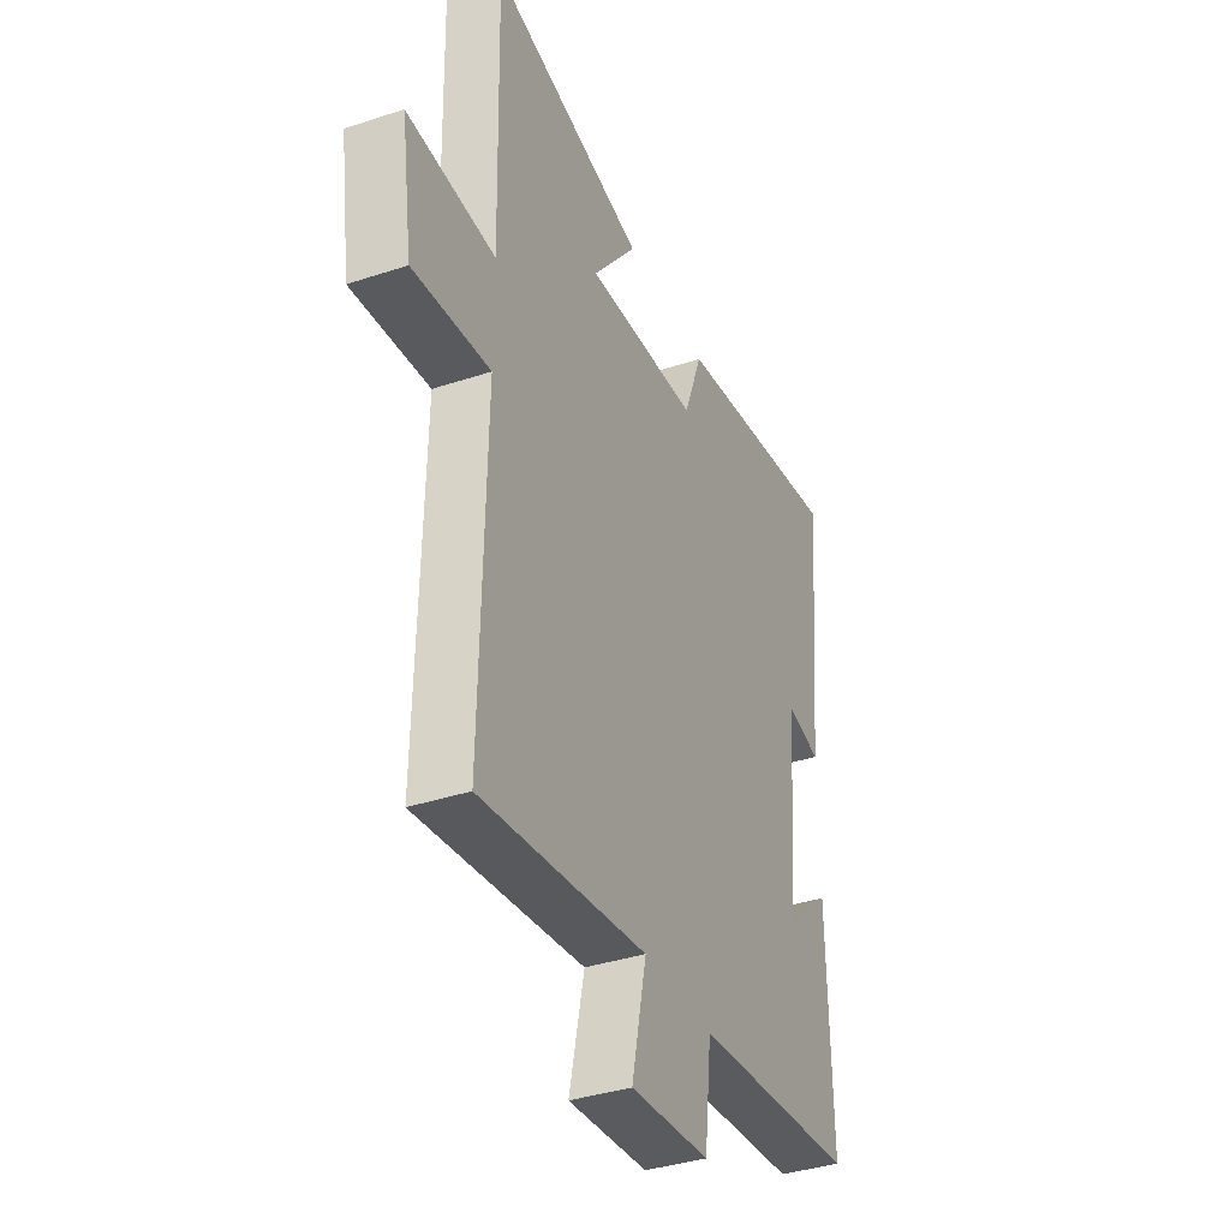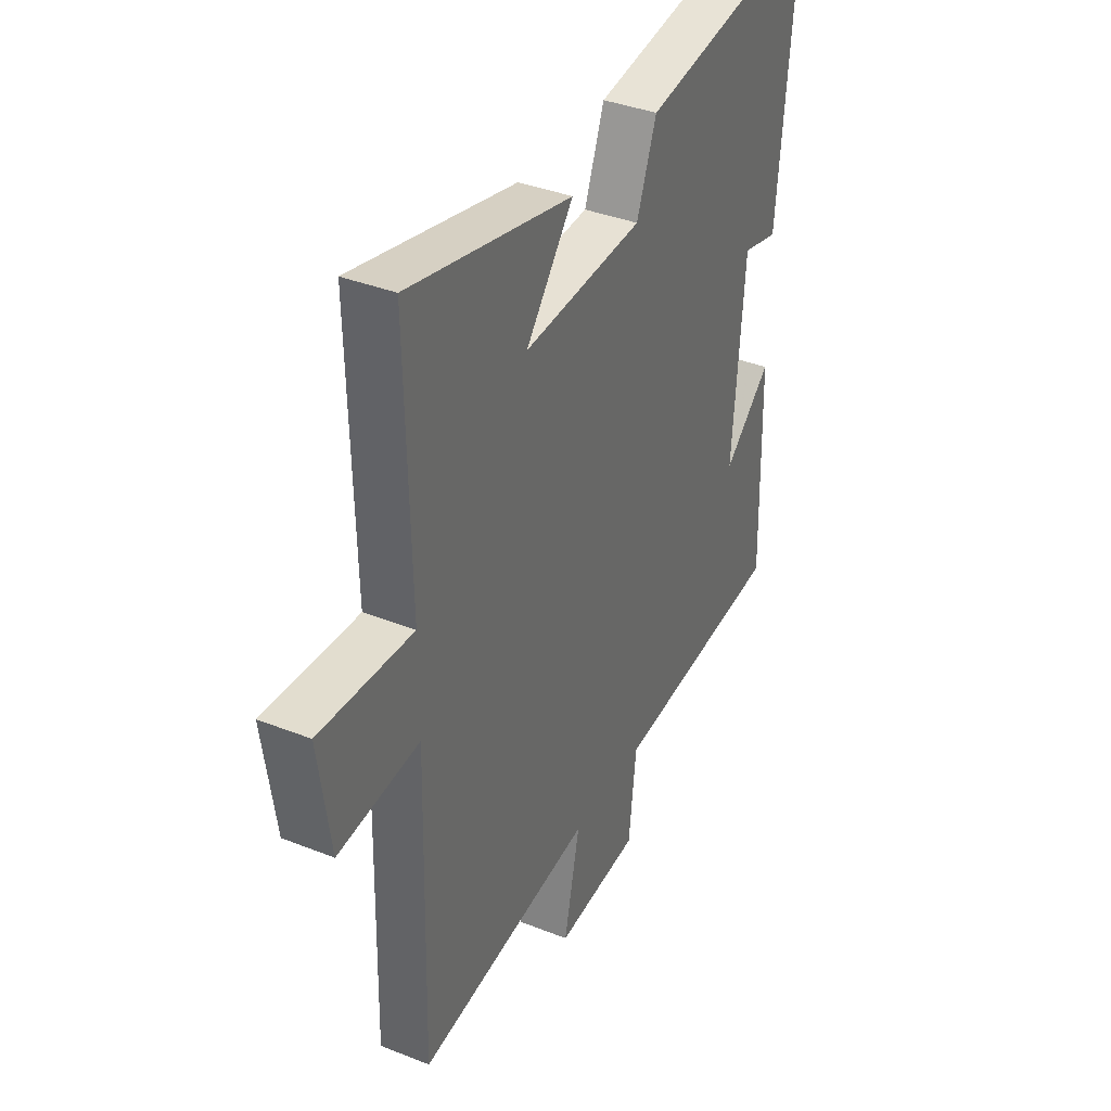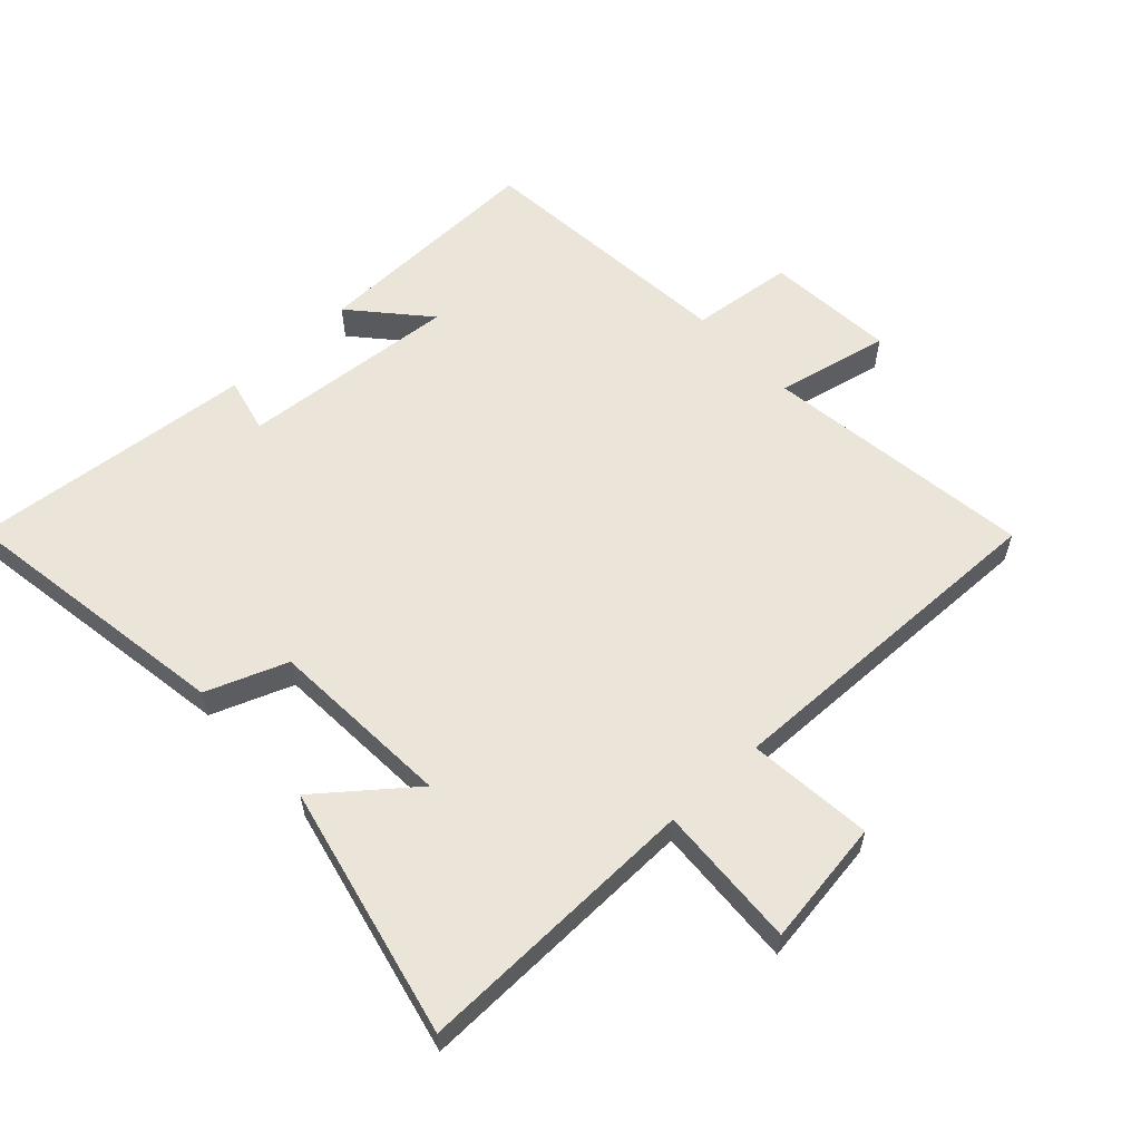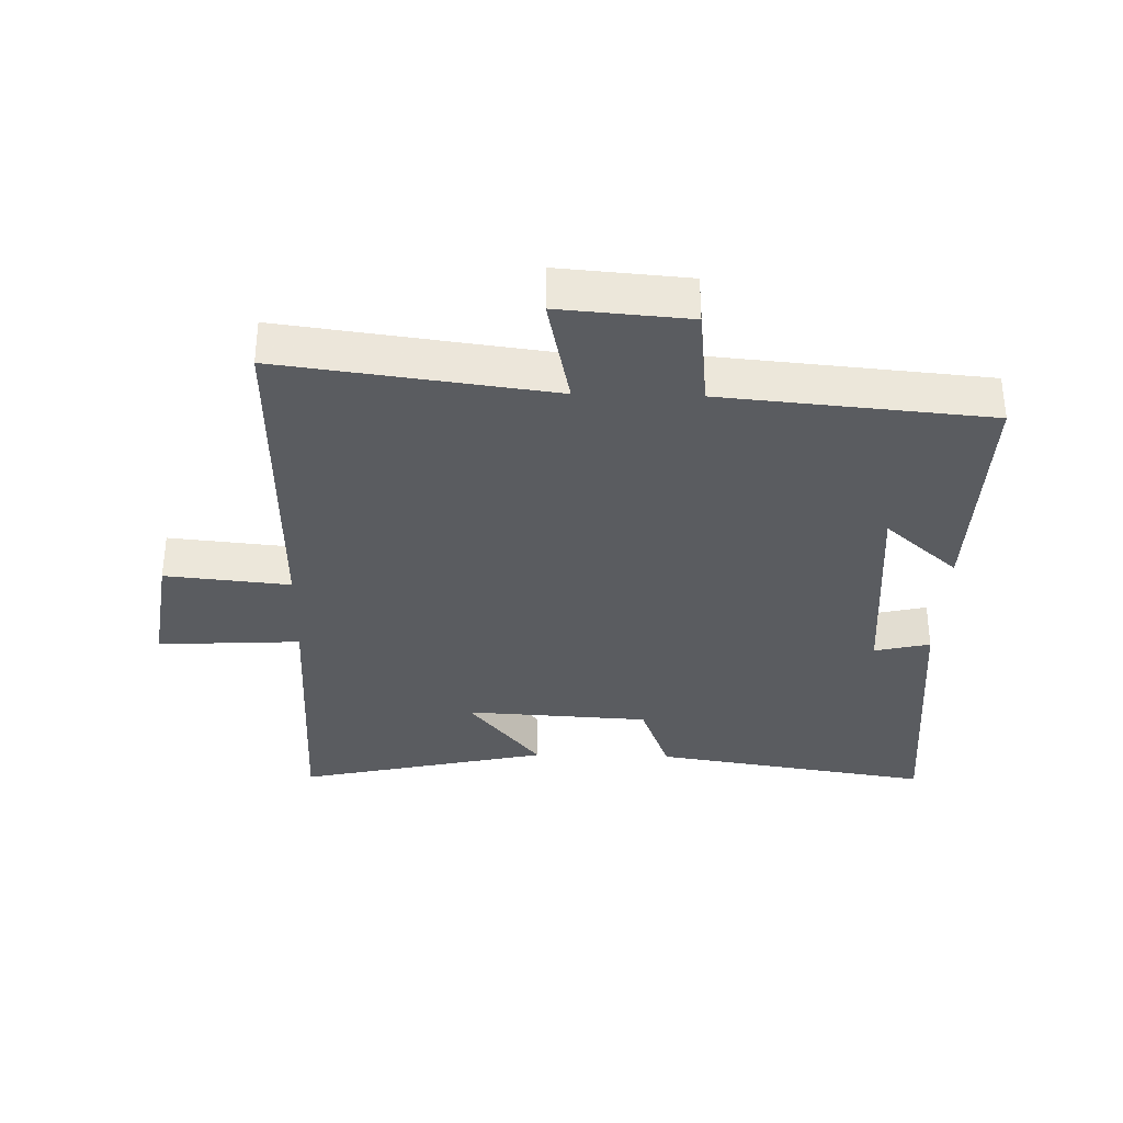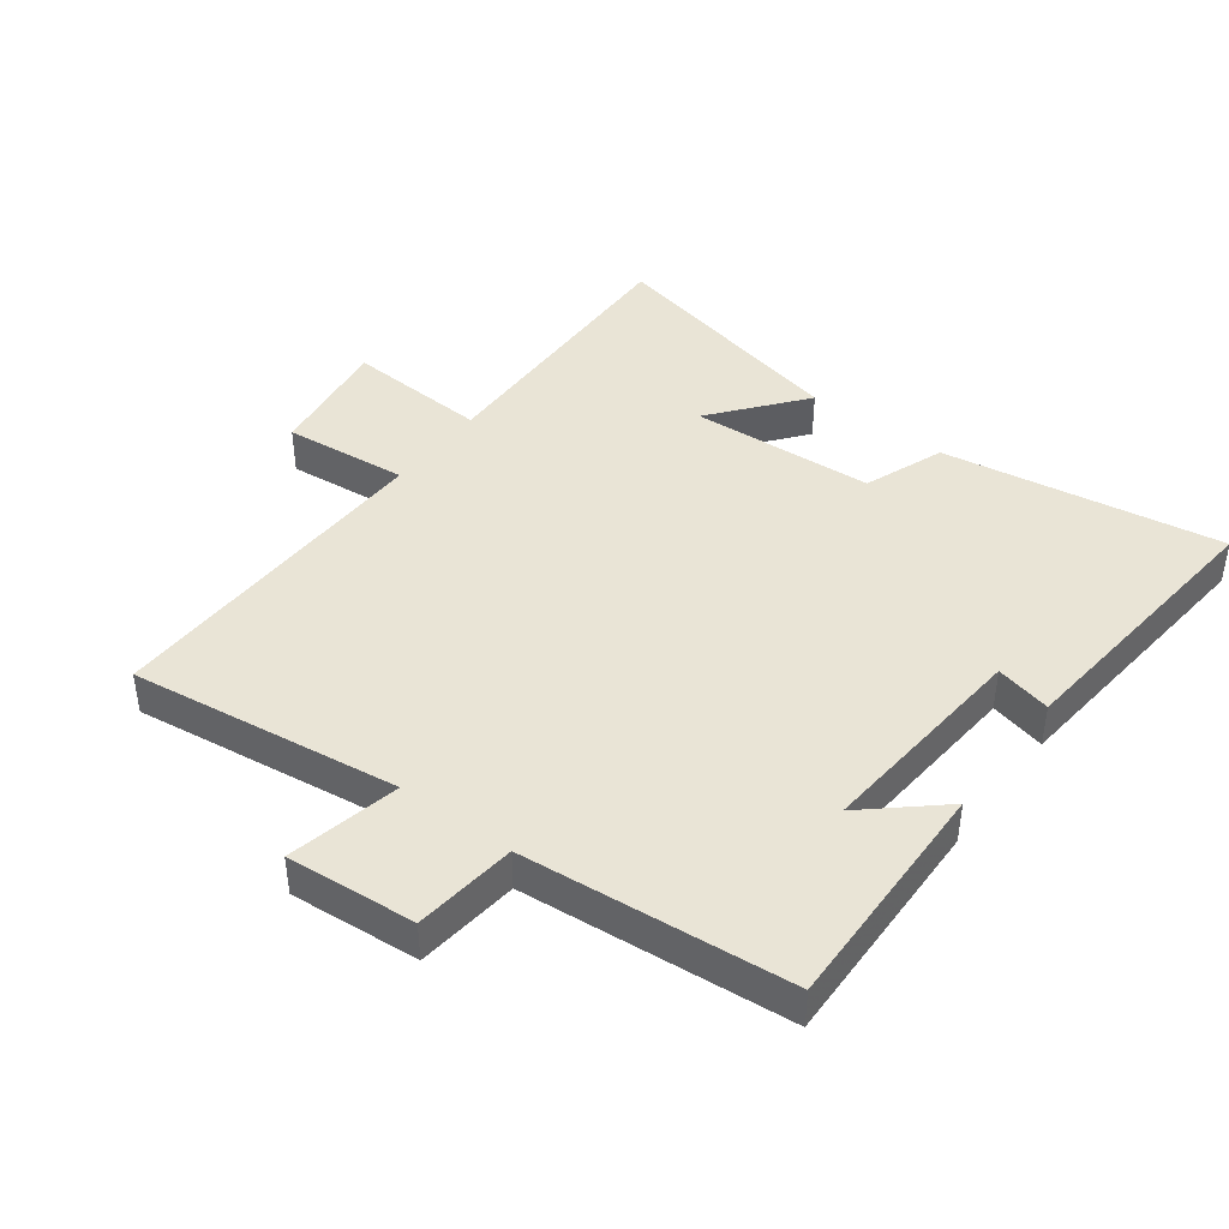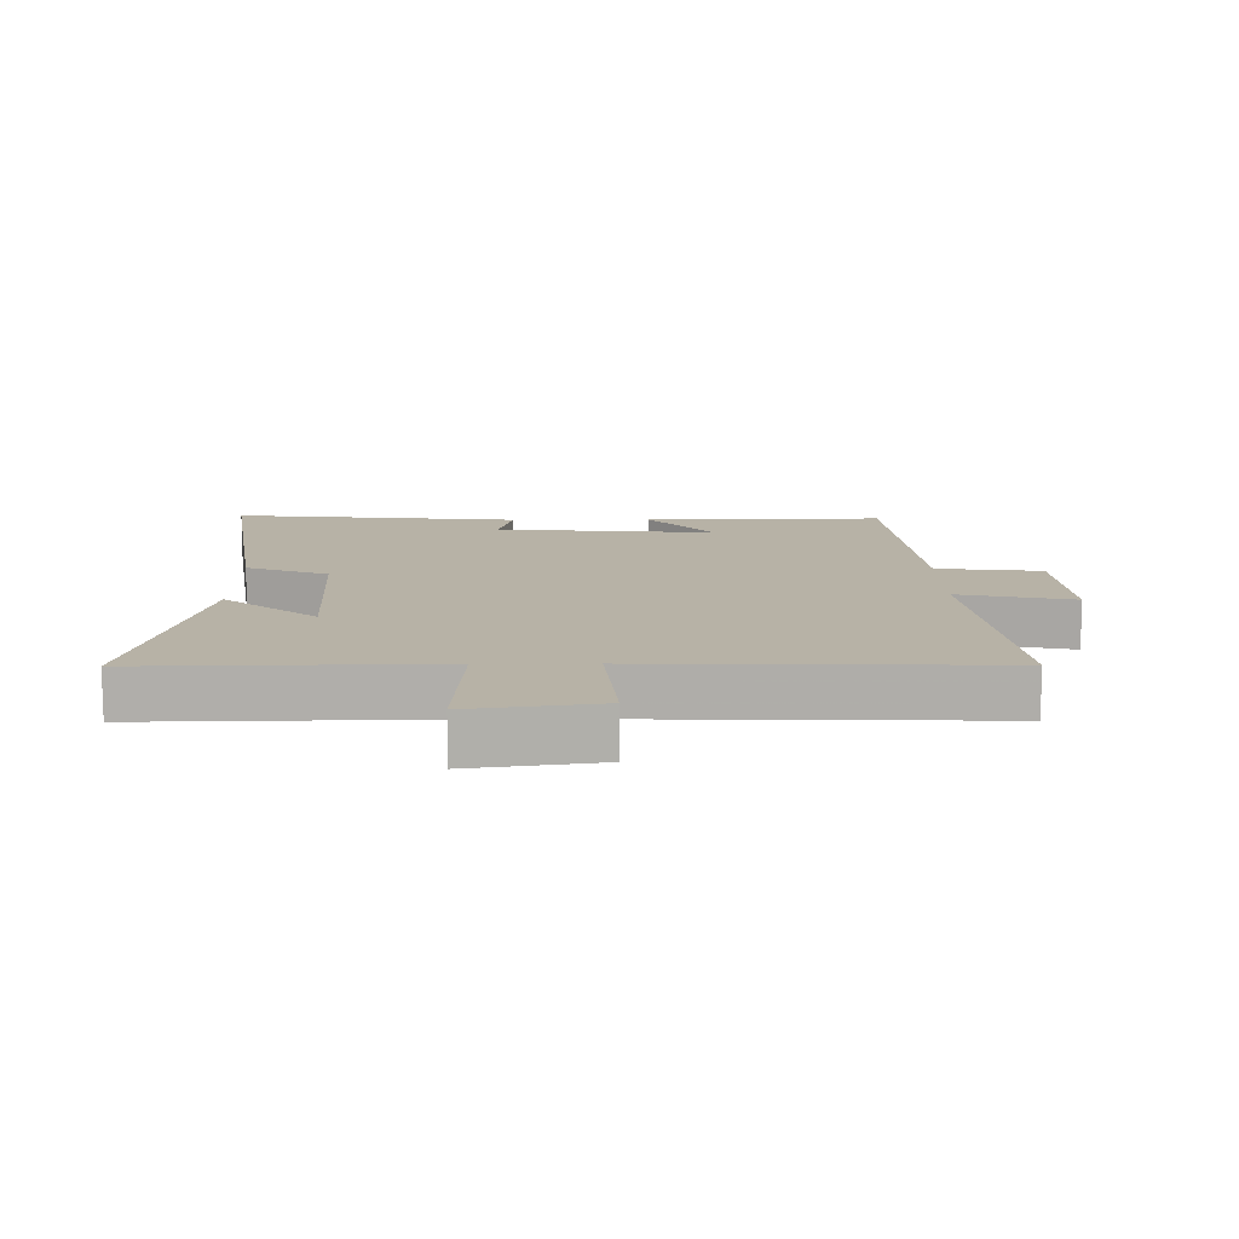
<metadata>
{"format":"obj","ext":"obj","renderer":"f3d","projection":"perspective","resolution":1024,"background":"white","views":[{"elev":-37.2,"azim":113.1,"up":"+Z"},{"elev":37.4,"azim":117.0,"up":"+Z"},{"elev":58.7,"azim":47.0,"up":"+Y"},{"elev":-34.0,"azim":178.4,"up":"+Y"},{"elev":42.4,"azim":-143.2,"up":"+Y"},{"elev":12.4,"azim":89.6,"up":"+Y"}]}
</metadata>
<code>
v -0.509 0.07 -0.463
v -0.5 0.07 -0.094
v -0.385 0.07 -0.195
v -0.413 0.07 0.145
v -0.5 0.07 0.124
v -0.543 0.07 0.568
v -0.106 0.07 0.5
v -0.058 0.07 0.374
v 0.23 0.07 0.358
v 0.116 0.07 0.5
v 0.51 0.07 0.59
v 0.5 0.07 0.144
v 0.723 0.07 0.157
v 0.695 0.07 -0.039
v 0.5 0.07 -0.02
v 0.512 0.07 -0.555
v 0.09 0.07 -0.5
v 0.128 0.07 -0.676
v -0.074 0.07 -0.66
v -0.092 0.07 -0.5
v -0.509 0 -0.463
v -0.5 0 -0.094
v -0.385 0 -0.195
v -0.413 0 0.145
v -0.5 0 0.124
v -0.543 0 0.568
v -0.106 0 0.5
v -0.058 0 0.374
v 0.23 0 0.358
v 0.116 0 0.5
v 0.51 0 0.59
v 0.5 0 0.144
v 0.723 0 0.157
v 0.695 0 -0.039
v 0.5 0 -0.02
v 0.512 0 -0.555
v 0.09 0 -0.5
v 0.128 0 -0.676
v -0.074 0 -0.66
v -0.092 0 -0.5
f 17 18 19 20
f 17 20 1
f 15 16 17
f 15 17 1
f 12 13 14 15
f 12 15 1
f 9 10 11 12
f 8 9 12 1
f 4 5 6 7
f 3 4 7 8
f 1 2 3
f 1 3 8
f 40 39 38 37
f 21 40 37
f 37 36 35
f 21 37 35
f 35 34 33 32
f 21 35 32
f 32 31 30 29
f 21 32 29 28
f 27 26 25 24
f 28 27 24 23
f 23 22 21
f 28 23 21
f 1 21 22 2
f 2 22 23 3
f 3 23 24 4
f 4 24 25 5
f 5 25 26 6
f 6 26 27 7
f 7 27 28 8
f 8 28 29 9
f 9 29 30 10
f 10 30 31 11
f 11 31 32 12
f 12 32 33 13
f 13 33 34 14
f 14 34 35 15
f 15 35 36 16
f 16 36 37 17
f 17 37 38 18
f 18 38 39 19
f 19 39 40 20
f 20 40 21 1

</code>
